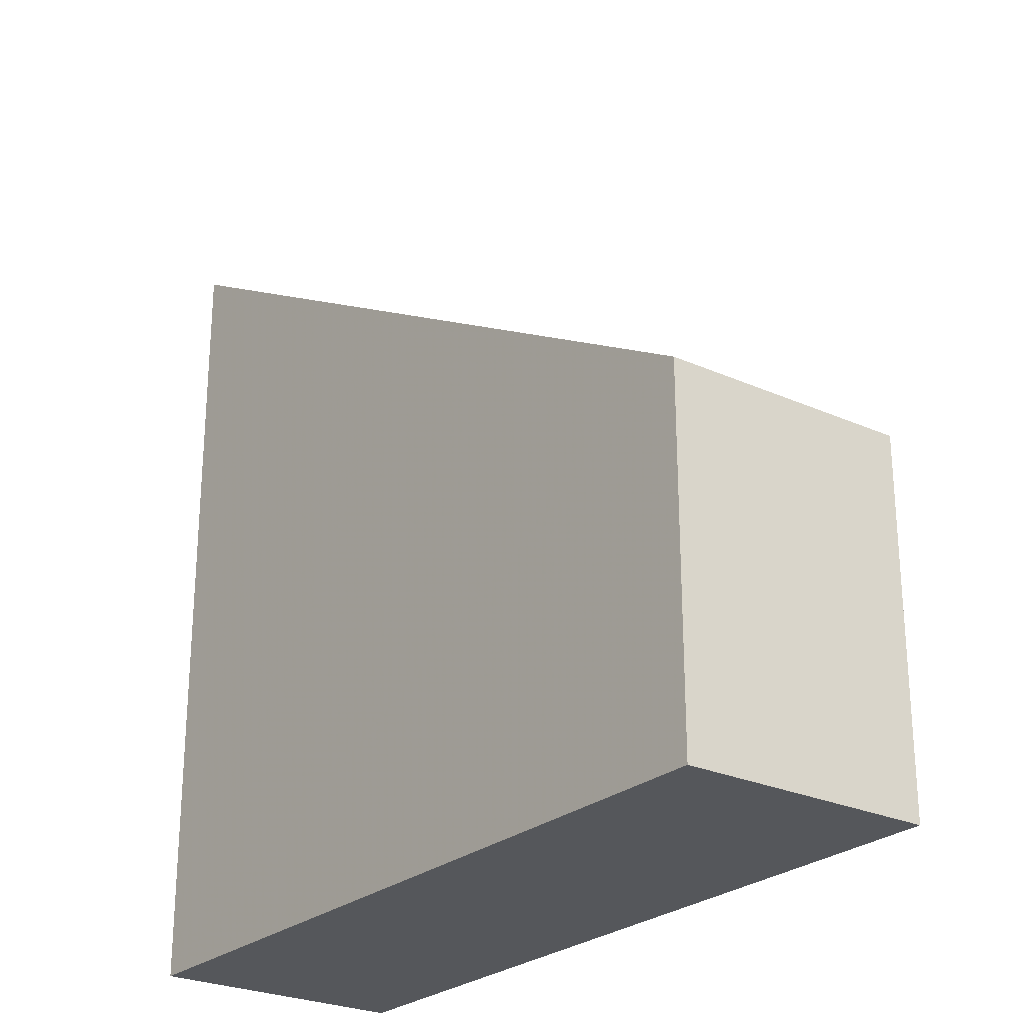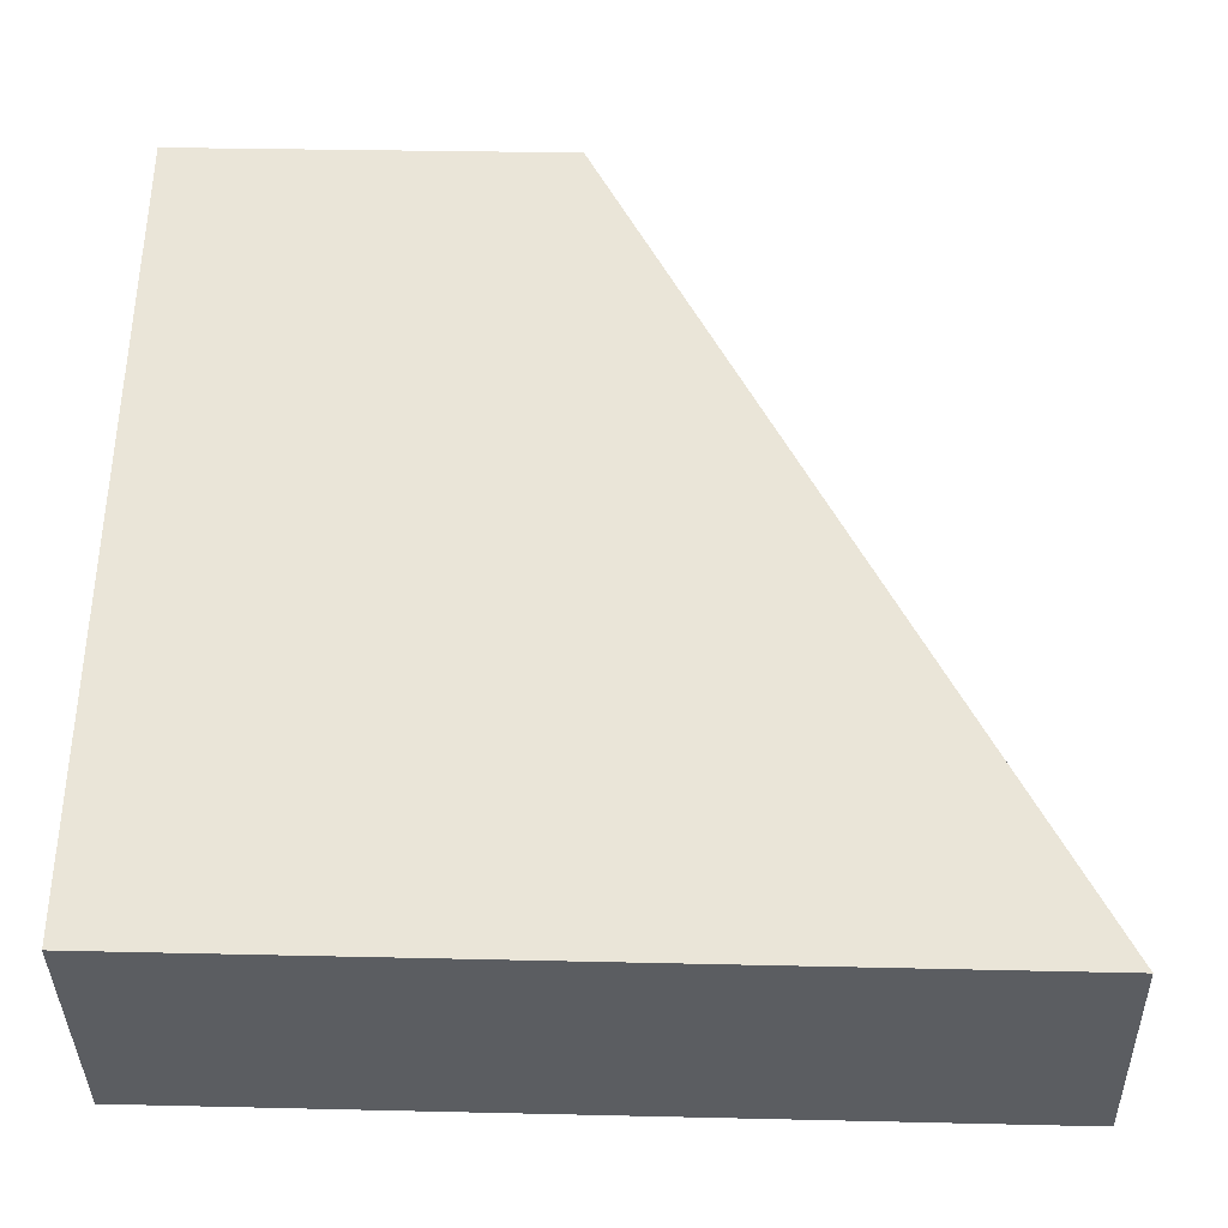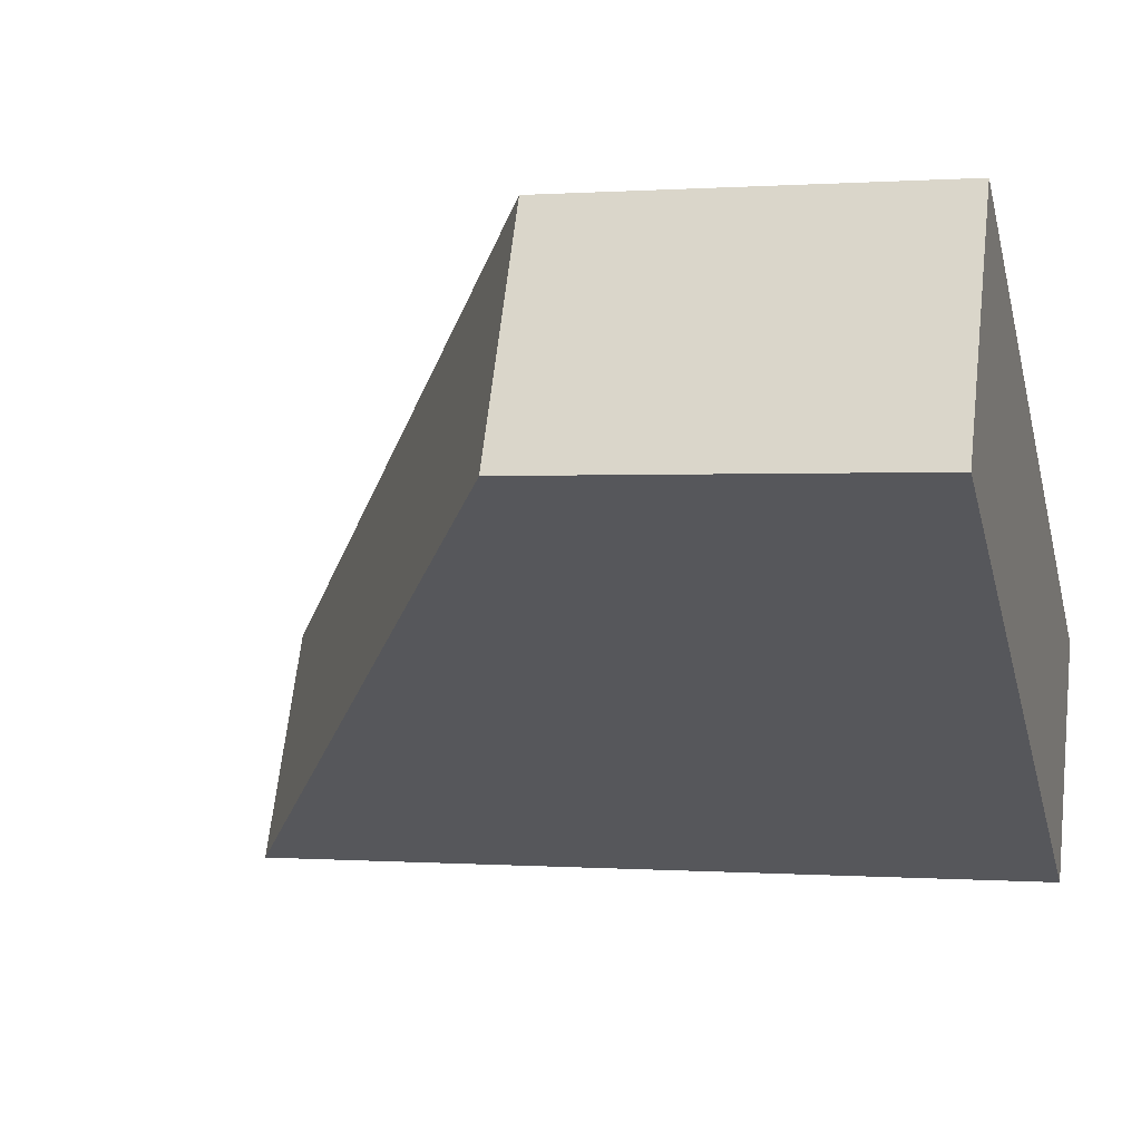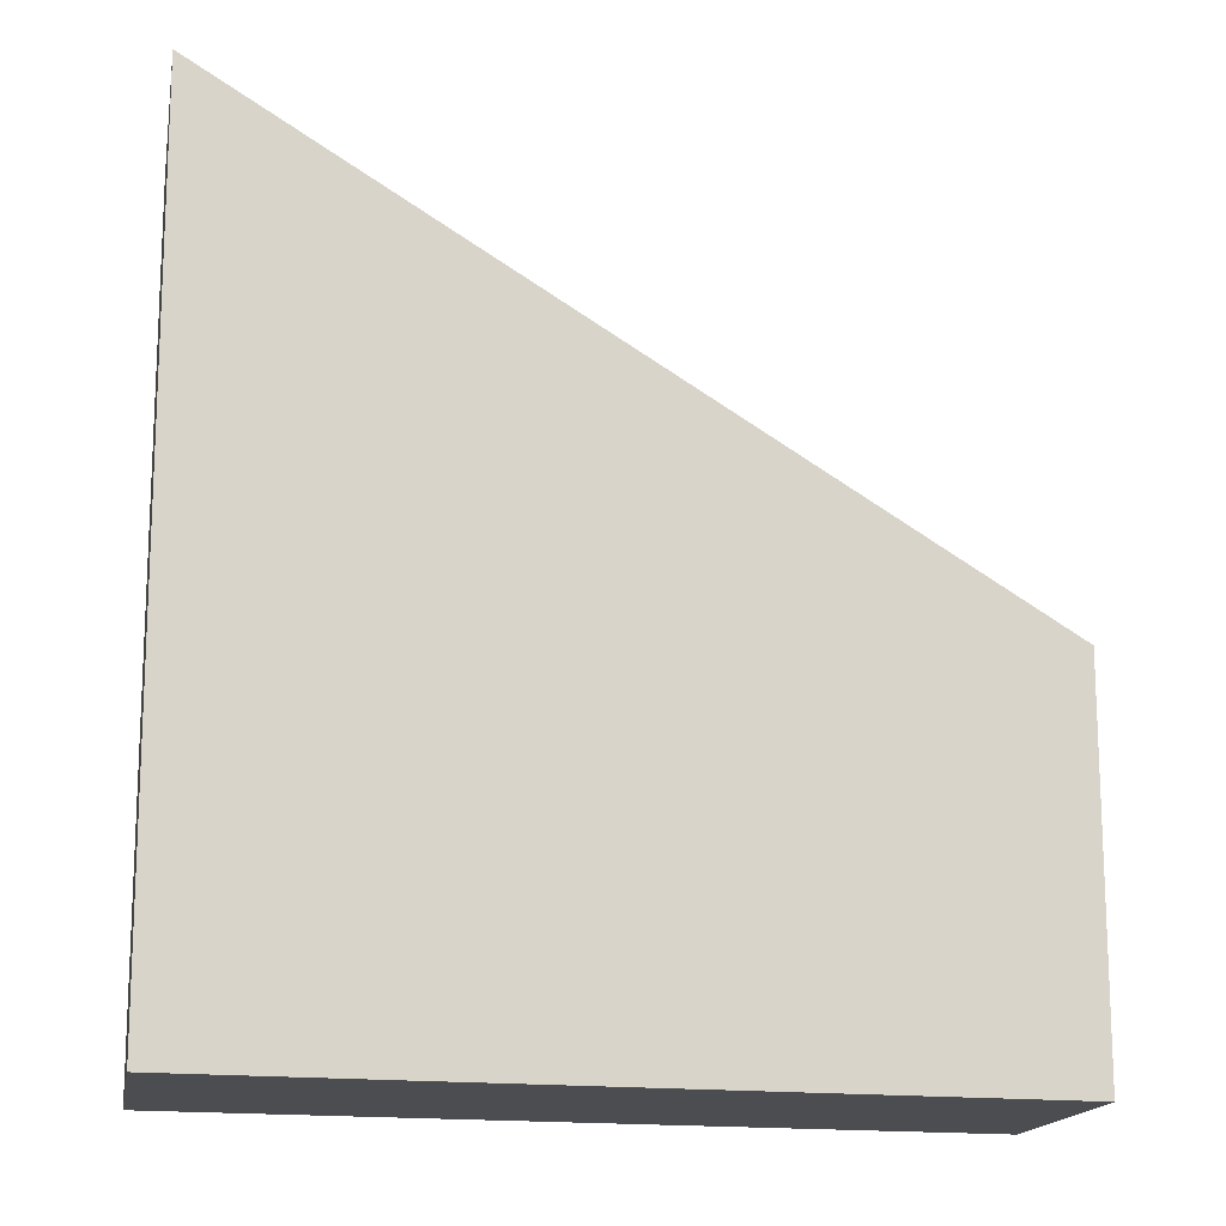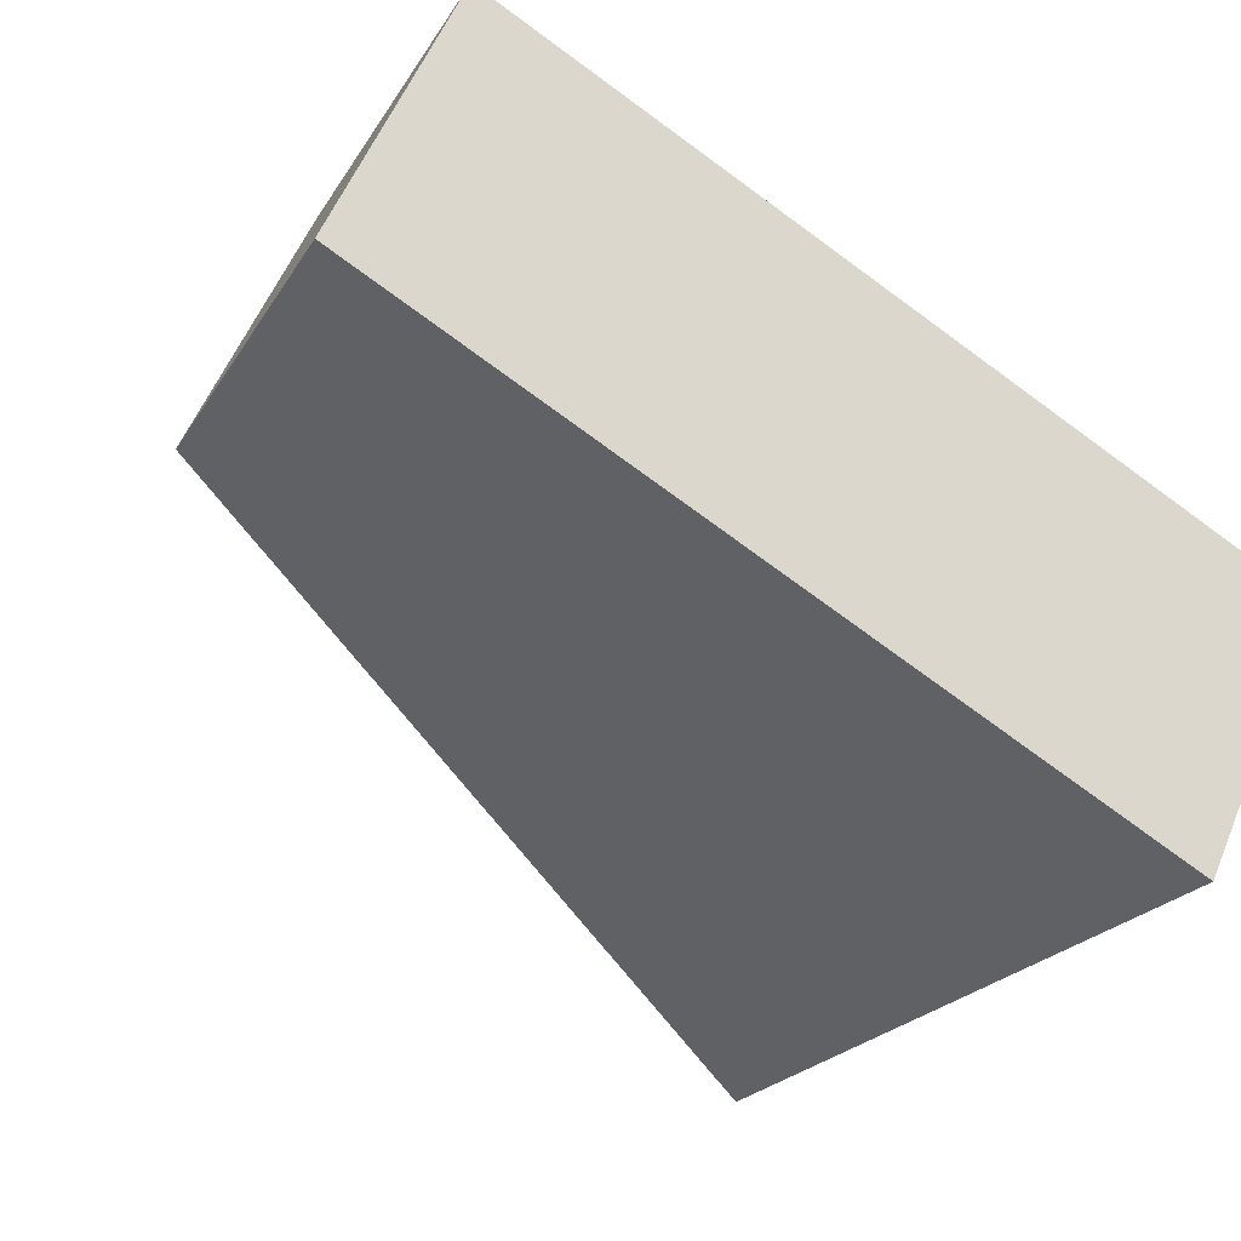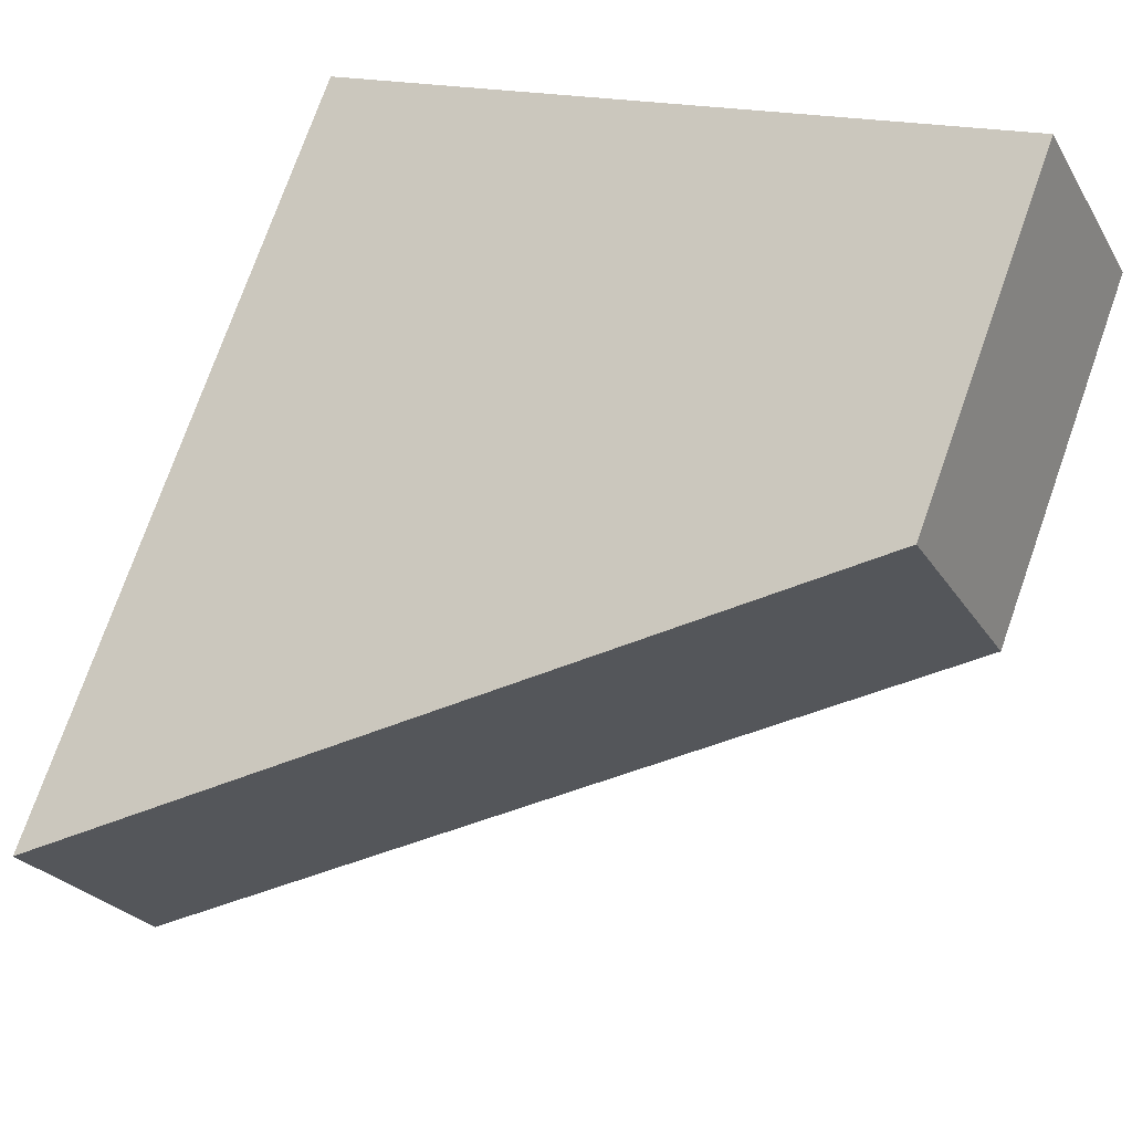
<metadata>
{"format":"obj","ext":"obj","renderer":"f3d","projection":"perspective","resolution":1024,"background":"white","views":[{"elev":-26.5,"azim":-99.8,"up":"+Y"},{"elev":29.4,"azim":92.0,"up":"+Z"},{"elev":0.3,"azim":-74.5,"up":"+Z"},{"elev":-15.9,"azim":-165.1,"up":"+Y"},{"elev":-20.9,"azim":-22.3,"up":"+Z"},{"elev":75.4,"azim":-160.5,"up":"+Z"}]}
</metadata>
<code>
v 2.088 -0.07007 4.406
v 2.077 -0.07007 4.384
v 2.077 -0.1076 4.384
v 2.088 -0.1076 4.406
v 2.077 -0.07007 4.384
v 2.145 -0.0253 4.346
v 2.145 -0.1076 4.346
v 2.077 -0.1076 4.384
v 2.156 -0.1076 4.369
v 2.088 -0.1076 4.406
v 2.077 -0.1076 4.384
v 2.145 -0.1076 4.346
v 2.156 -0.1076 4.369
v 2.156 -0.02546 4.369
v 2.088 -0.07007 4.406
v 2.088 -0.1076 4.406
v 2.156 -0.02546 4.369
v 2.145 -0.0253 4.346
v 2.077 -0.07007 4.384
v 2.088 -0.07007 4.406
v 2.145 -0.0253 4.346
v 2.156 -0.02546 4.369
v 2.156 -0.1076 4.369
v 2.145 -0.1076 4.346
f 1 2 3
f 1 3 4
f 5 6 7
f 5 7 8
f 9 10 11
f 9 11 12
f 13 14 15
f 13 15 16
f 17 18 19
f 17 19 20
f 21 22 23
f 21 23 24

</code>
